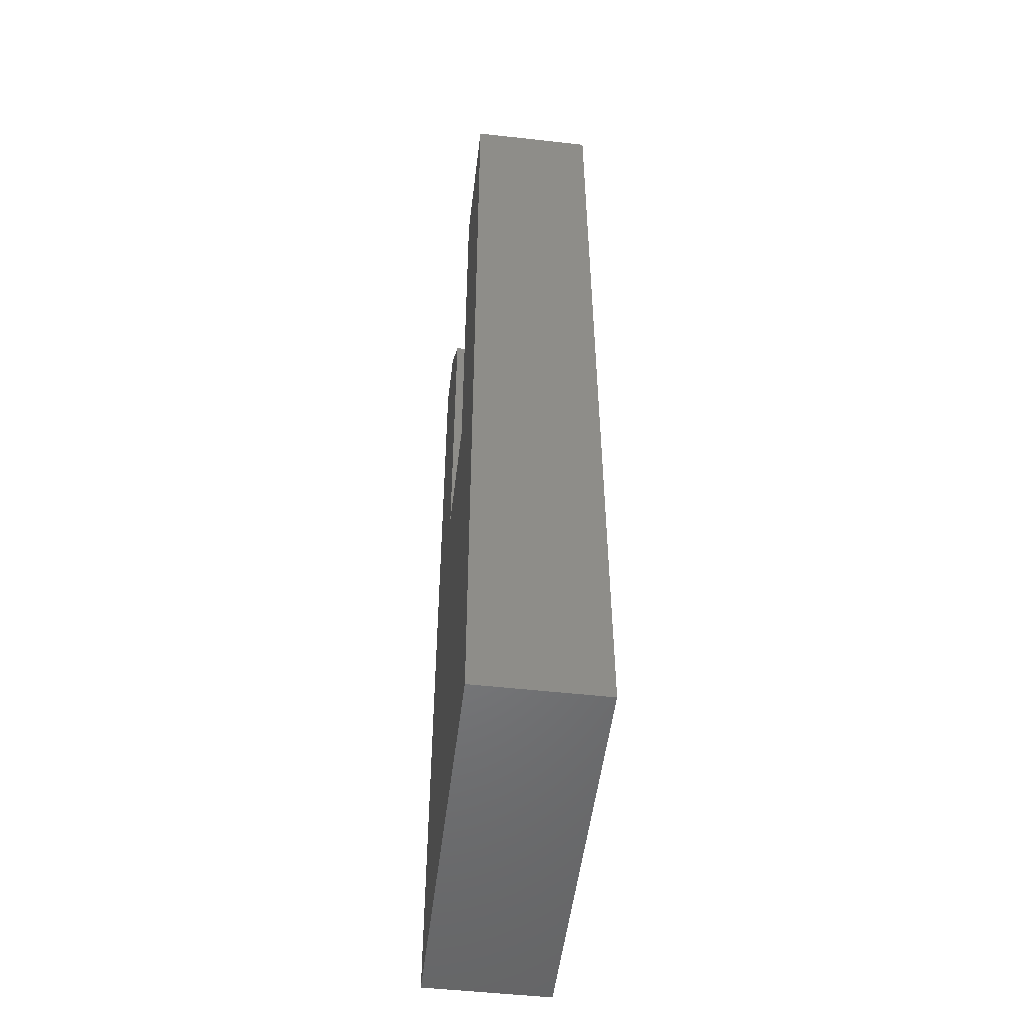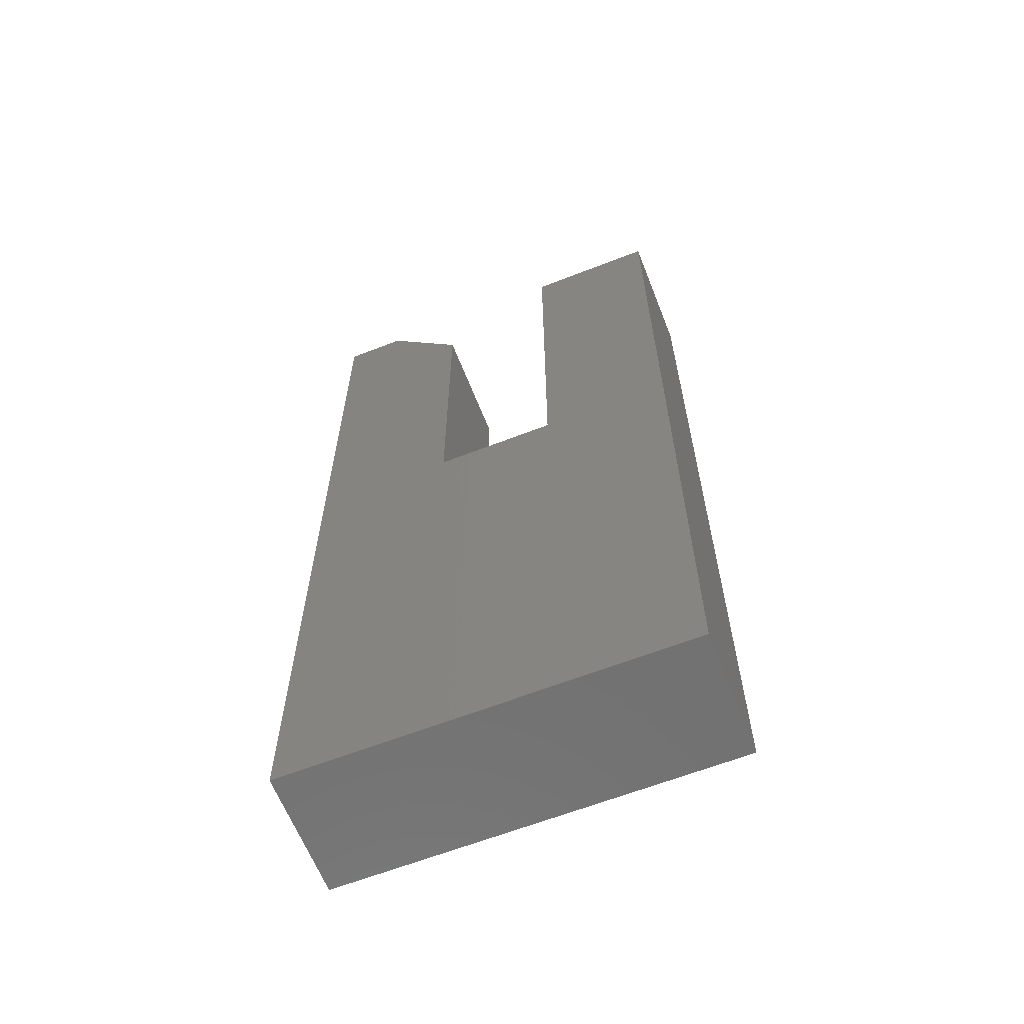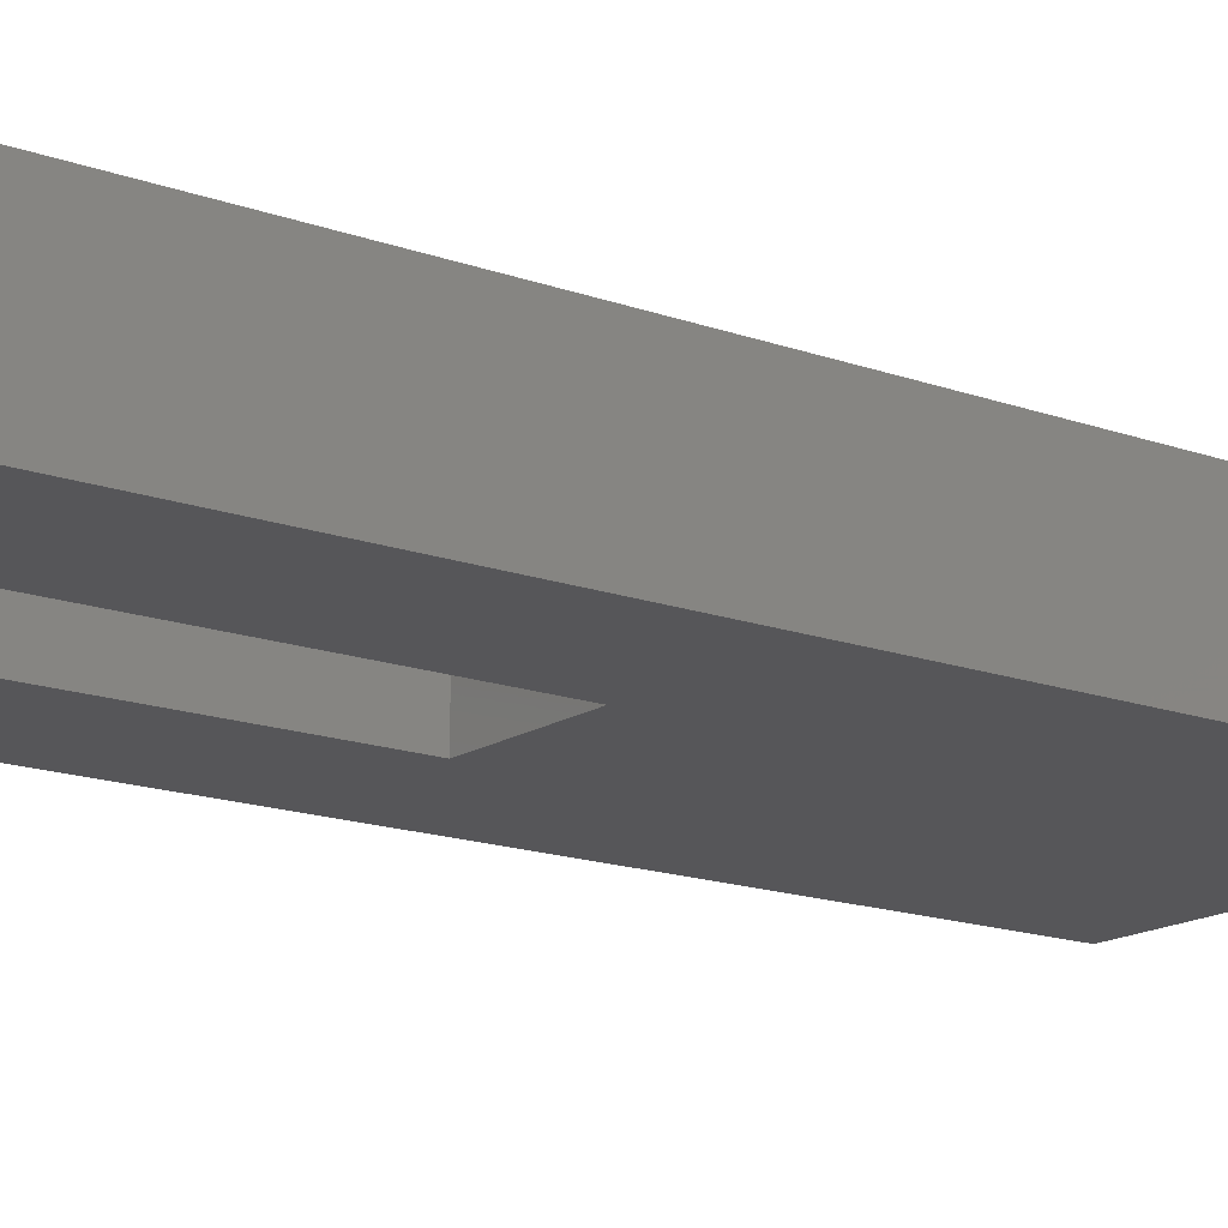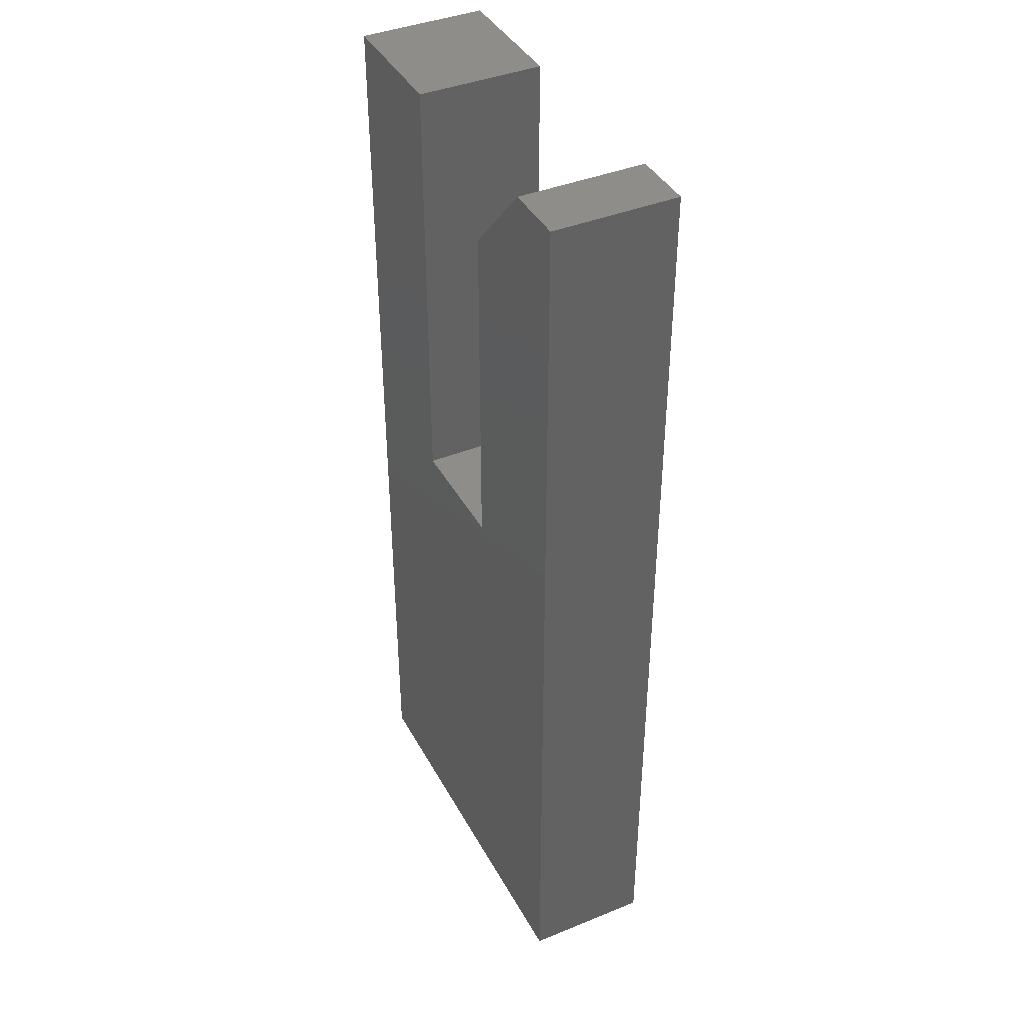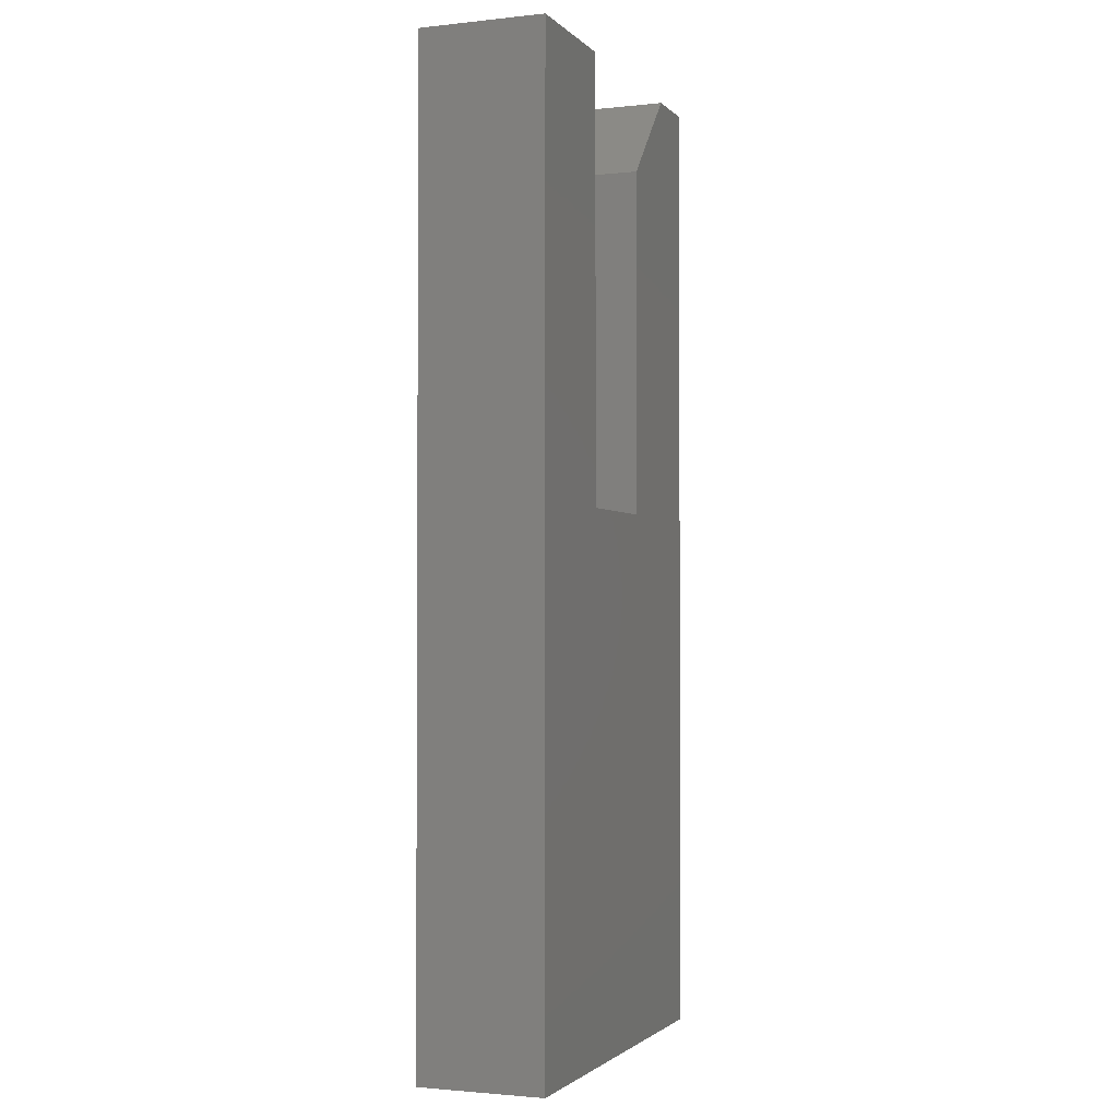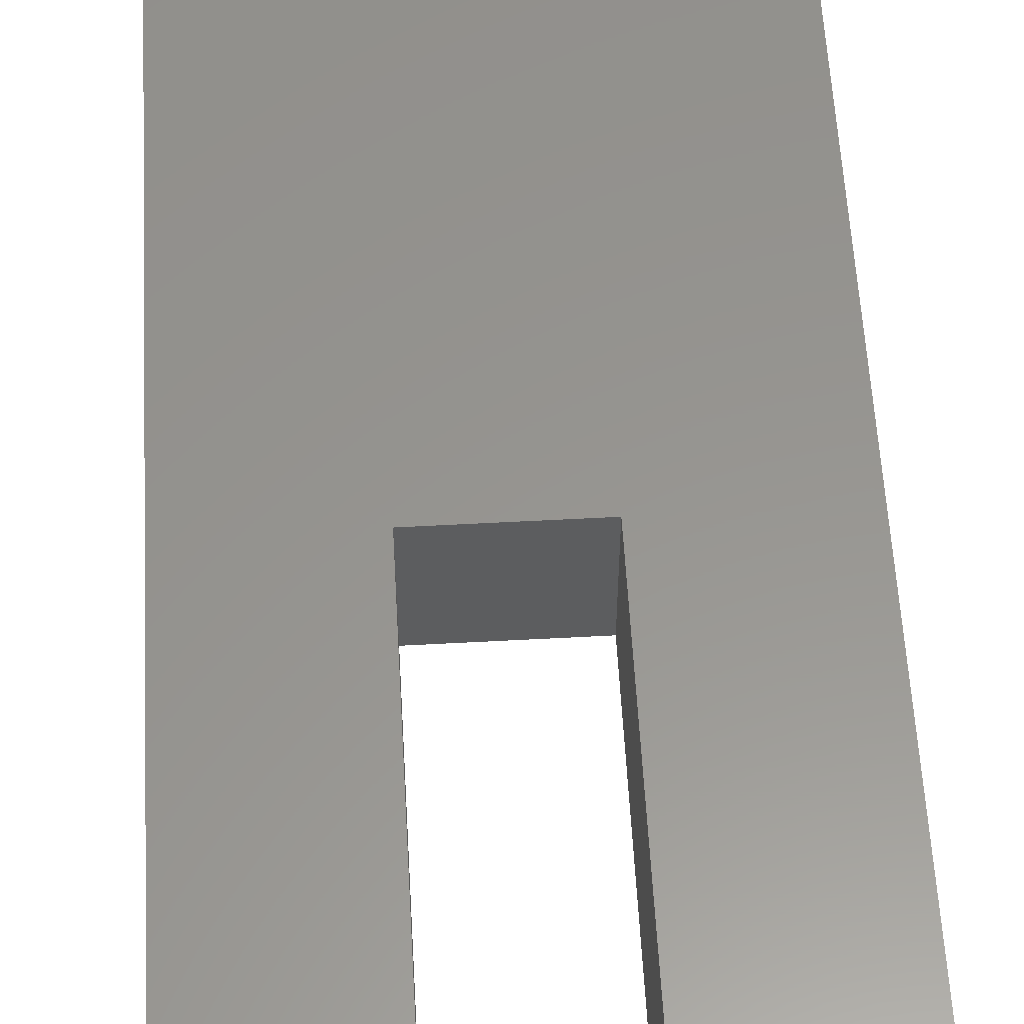
<metadata>
{"format":"stl","ext":"stl","renderer":"f3d","projection":"perspective","resolution":1024,"background":"white","views":[{"elev":-51.6,"azim":83.1,"up":"+Y"},{"elev":-63.3,"azim":21.5,"up":"+Y"},{"elev":-16.0,"azim":-126.9,"up":"+Z"},{"elev":40.6,"azim":-116.4,"up":"+Y"},{"elev":-2.0,"azim":110.9,"up":"+Y"},{"elev":57.7,"azim":176.8,"up":"+Z"}]}
</metadata>
<code>
# stl→obj: 22 verts, 40 faces
v -0.1953 -0.09375 0.1094
v -0.06209 -0.09375 0.1094
v -0.07097 0.3681 0.1094
v -0.07097 0.6719 0.1094
v -0.1413 0.75 0.1094
v -0.1953 0.75 0.1094
v 0.1511 0.75 0.1094
v 0.03561 0.75 0.1094
v 0.1511 -0.09375 0.1094
v 0.03561 0.3681 0.1094
v 0.03561 -0.09375 0.1094
v -0.1953 -0.09375 0
v -0.1953 0.75 0
v -0.1413 0.75 0
v -0.07097 0.6719 0
v -0.07097 0.3681 0
v -0.06209 -0.09375 0
v 0.03561 -0.09375 0
v 0.03561 0.3681 0
v 0.1511 -0.09375 0
v 0.03561 0.75 0
v 0.1511 0.75 0
f 1 2 3
f 1 3 4
f 1 4 5
f 1 5 6
f 7 8 9
f 9 8 10
f 9 10 11
f 11 10 3
f 11 3 2
f 12 13 14
f 12 14 15
f 12 15 16
f 12 16 17
f 17 16 18
f 18 16 19
f 18 19 20
f 20 19 21
f 20 21 22
f 5 14 6
f 6 14 13
f 3 16 4
f 4 16 15
f 4 15 5
f 5 15 14
f 6 13 1
f 1 13 12
f 19 16 10
f 10 16 3
f 8 21 10
f 10 21 19
f 7 22 8
f 8 22 21
f 9 20 7
f 7 20 22
f 11 18 9
f 9 18 20
f 2 17 11
f 11 17 18
f 1 12 2
f 2 12 17

</code>
